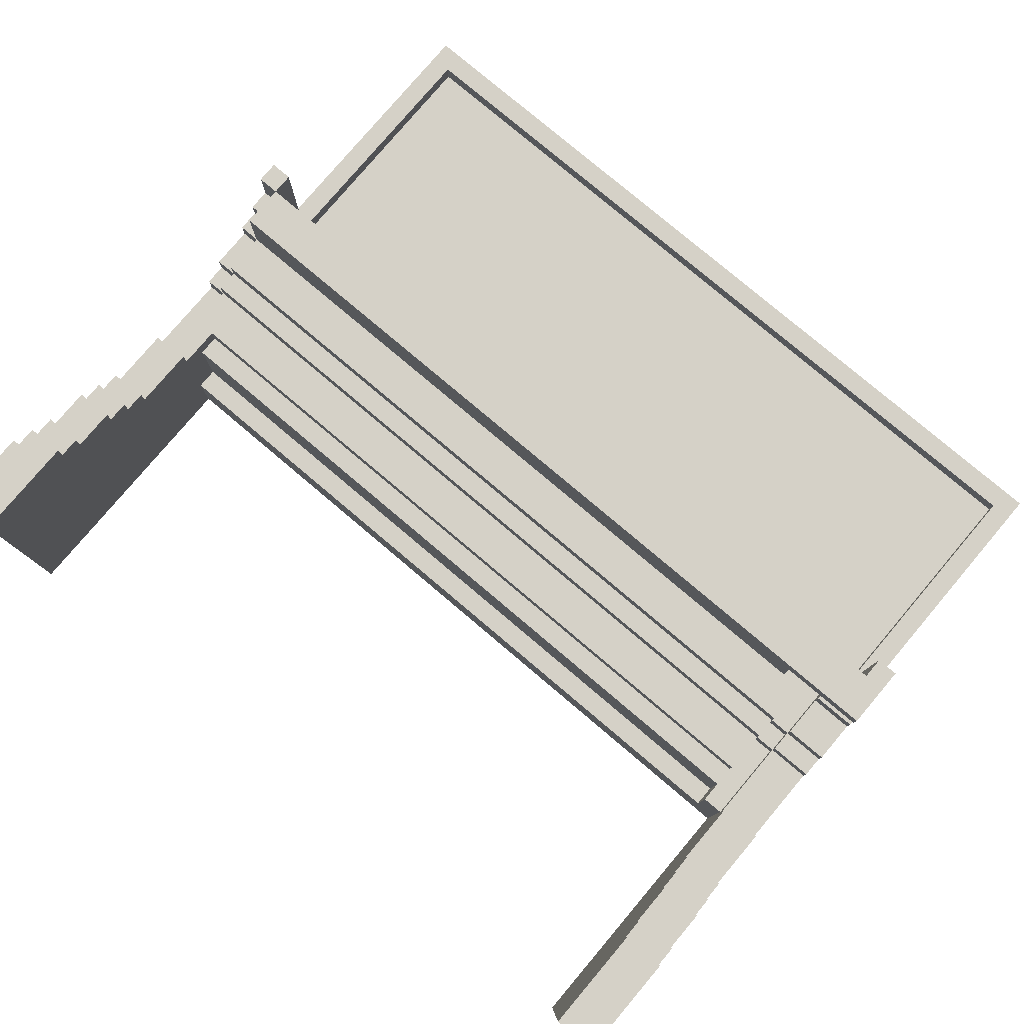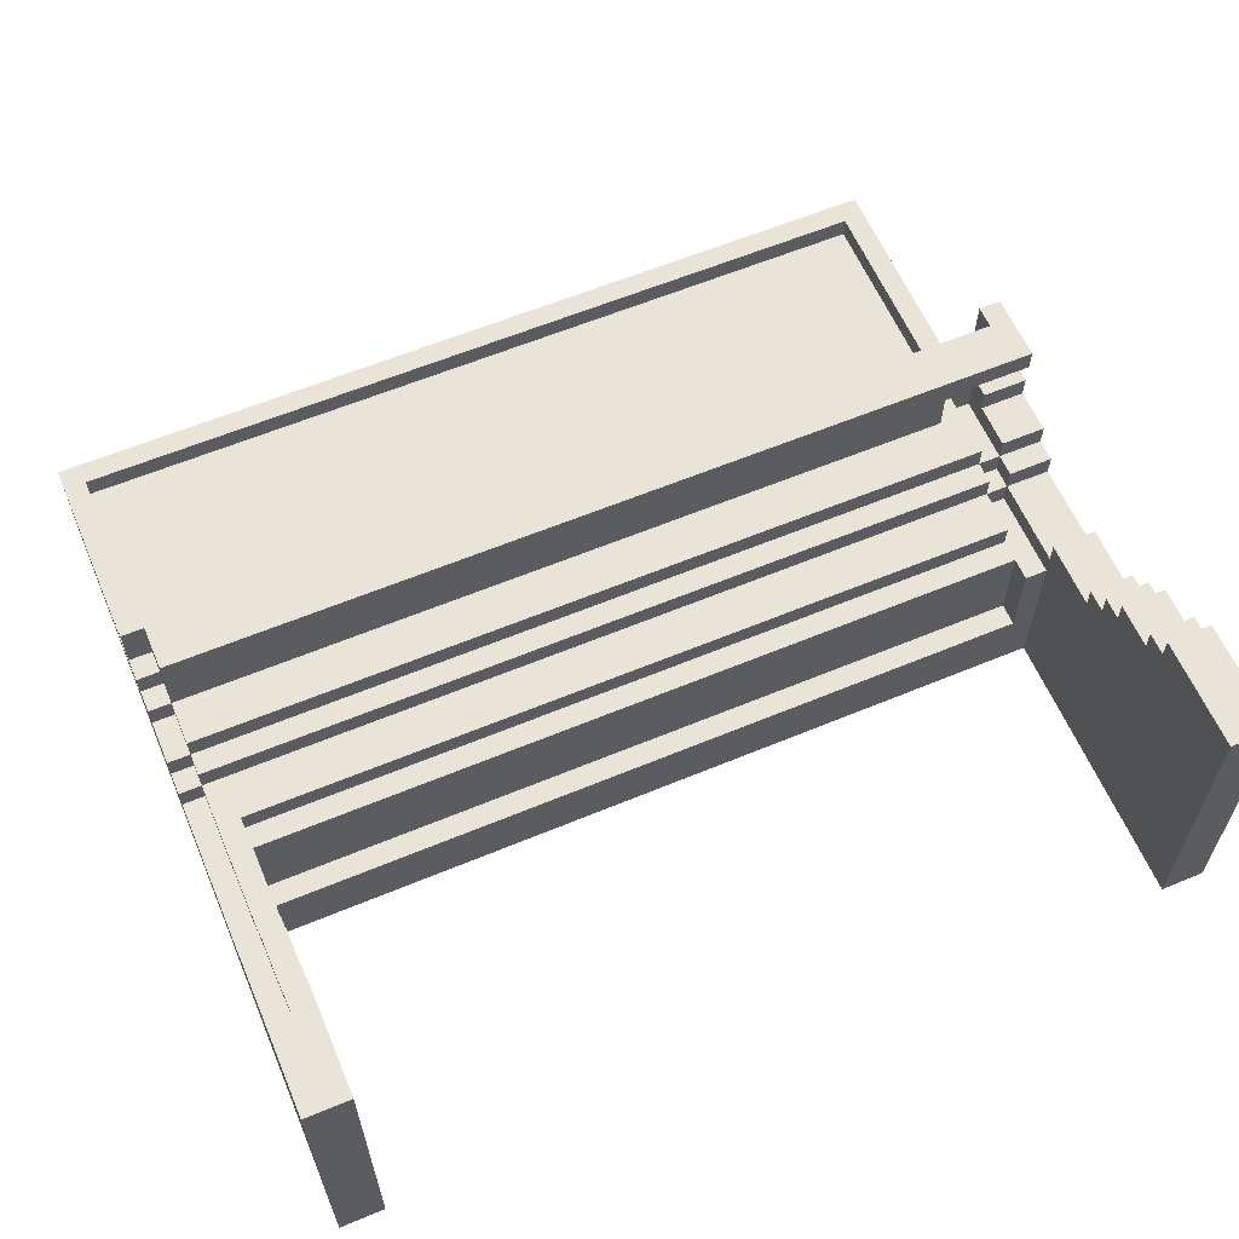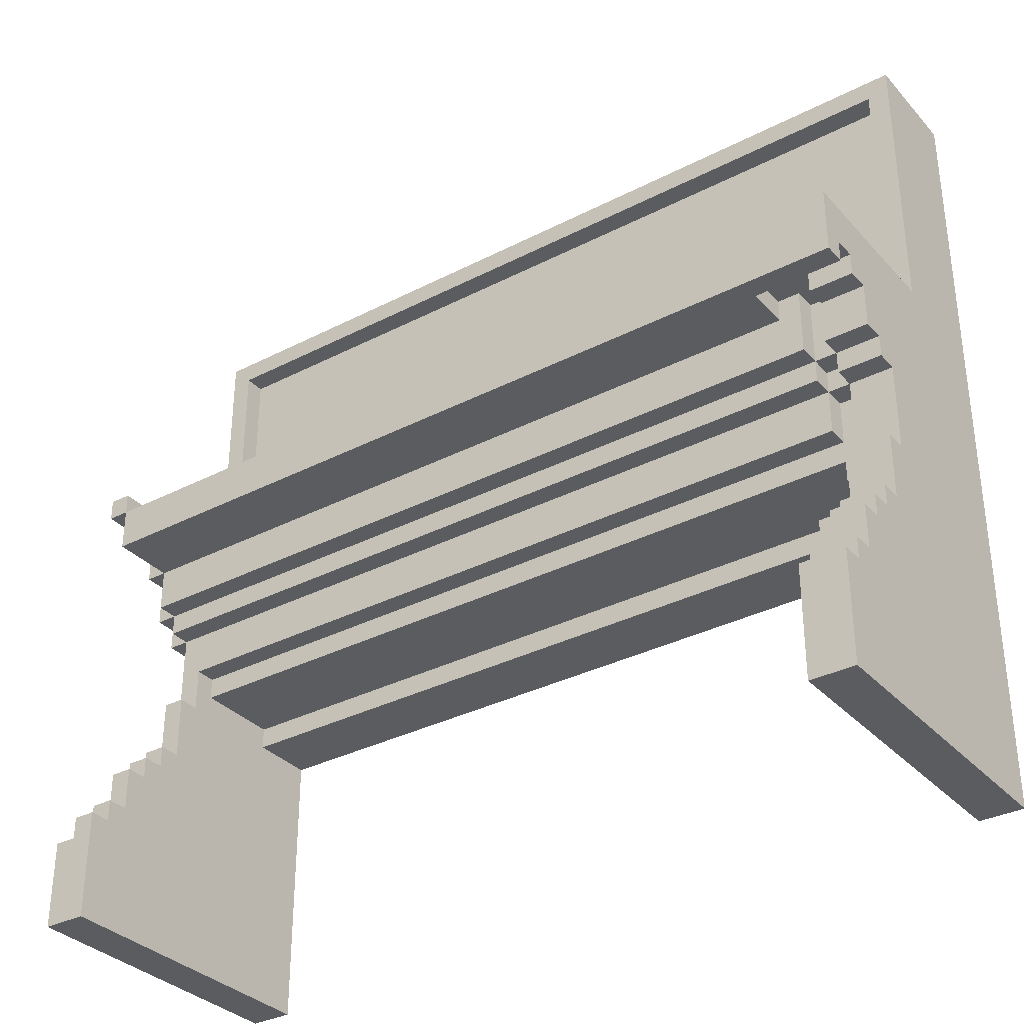
<metadata>
{"format":"obj","ext":"obj","renderer":"f3d","projection":"perspective","resolution":1024,"background":"white","views":[{"elev":79.1,"azim":40.2,"up":"+Z"},{"elev":60.8,"azim":-23.0,"up":"+Z"},{"elev":-33.6,"azim":35.2,"up":"+Y"}]}
</metadata>
<code>
o
v 0 2 -0.1
v 0 2 -1.5
v 0 2.4 -0.1
v 0 2.4 -0.2
v 0 2.5 -0.2
v 0 2.5 -0.3
v 0 2.6 -0.3
v 0 2.6 -0.4
v 0 2.8 -0.4
v 0 2.8 -0.5
v 0 2.9 -0.5
v 0 2.9 -0.6
v 0 3 -0.6
v 0 3 -0.7
v 0 3.3 -0.7
v 0 3.3 -0.8
v 0 3.7 -0.7
v 0 3.7 -0.8
v 0 3.8 -0.6
v 0 3.8 -0.7
v 0 4 -0.5
v 0 4 -0.6
v 0 4.1 -0.4
v 0 4.1 -0.5
v 0 4.2 -0.2
v 0 4.2 -0.4
v 0 4.3 -0.2
v 0 4.3 -1
v 0 5.6 -1
v 0 5.6 -1.5
v 0.1 2.4 -0.1
v 0.1 2.4 -0.2
v 0.1 2.5 -0.1
v 0.1 2.5 -0.2
v 0.1 2.5 -0.3
v 0.1 2.6 -0.2
v 0.1 2.6 -0.3
v 0.1 2.6 -0.4
v 0.1 2.8 -0.3
v 0.1 2.8 -0.4
v 0.1 2.8 -0.5
v 0.1 2.9 -0.4
v 0.1 2.9 -0.5
v 0.1 2.9 -0.6
v 0.1 3 -0.5
v 0.1 3 -0.6
v 0.1 3 -0.7
v 0.1 3.3 -0.6
v 0.1 3.3 -0.7
v 0.1 3.3 -0.8
v 0.1 3.7 -0.6
v 0.1 3.7 -0.7
v 0.1 3.7 -0.8
v 0.1 3.8 -0.5
v 0.1 3.8 -0.6
v 0.1 3.8 -0.7
v 0.1 4 -0.2
v 0.1 4 -0.5
v 0.1 4 -0.6
v 0.1 4.1 -0.4
v 0.1 4.1 -0.5
v 0.1 4.2 -0.2
v 0.1 4.2 -0.4
v 3.7 3.3 -0.8
v 3.7 3.3 -1.2
v 3.7 3.4 -0.8
v 3.7 3.4 -1.2
v 3.8 2 -0.1
v 3.8 2 -1.5
v 3.8 2.5 -0.1
v 3.8 2.5 -0.2
v 3.8 2.6 -0.2
v 3.8 2.6 -0.3
v 3.8 2.8 -0.3
v 3.8 2.8 -0.4
v 3.8 2.9 -0.4
v 3.8 2.9 -0.5
v 3.8 3 -0.5
v 3.8 3 -0.6
v 3.8 3.3 -0.6
v 3.8 3.3 -0.7
v 3.8 3.3 -0.8
v 3.8 3.3 -1.5
v 3.8 3.7 -0.6
v 3.8 3.7 -0.7
v 3.8 3.7 -0.8
v 3.8 3.8 -0.5
v 3.8 3.8 -0.6
v 3.8 3.8 -0.7
v 3.8 4 -0.4
v 3.8 4 -0.5
v 3.8 4 -0.6
v 3.8 4.1 -0.4
v 3.8 4.1 -0.5
v 3.8 4.1 -0.6
v 3.9 4.2 -0.2
v 3.9 4.2 -1.1
v 3.9 4.3 -0.2
v 3.9 4.3 -1
v 3.9 5.5 -1
v 3.9 5.5 -1.1
v 0.1 4.2 -0.2
v 0.1 4.2 -1.1
v 0.1 4.3 -0.2
v 0.1 4.3 -1
v 0.1 5.5 -1
v 0.1 5.5 -1.1
v 0.2 2 -0.1
v 0.2 2 -1.5
v 0.2 2.5 -0.1
v 0.2 2.5 -0.2
v 0.2 2.6 -0.2
v 0.2 2.6 -0.3
v 0.2 2.8 -0.3
v 0.2 2.8 -0.4
v 0.2 2.9 -0.4
v 0.2 2.9 -0.5
v 0.2 3 -0.5
v 0.2 3 -0.6
v 0.2 3.3 -0.6
v 0.2 3.3 -0.7
v 0.2 3.3 -1.2
v 0.2 3.3 -1.5
v 0.2 3.4 -0.8
v 0.2 3.4 -1.2
v 0.2 3.5 -0.7
v 0.2 3.5 -0.8
v 3.6 4 -0.3
v 3.6 4 -0.5
v 3.6 4.1 -0.3
v 3.6 4.1 -0.5
v 3.7 3.5 -0.7
v 3.7 3.5 -0.8
v 3.7 3.7 -0.6
v 3.7 3.7 -0.7
v 3.7 3.7 -0.8
v 3.7 3.8 -0.5
v 3.7 3.8 -0.6
v 3.7 3.8 -0.7
v 3.7 4.1 -0.5
v 3.7 4.1 -0.6
v 4 2 -0.1
v 4 2 -1.5
v 4 2.5 -0.1
v 4 2.5 -0.2
v 4 2.6 -0.2
v 4 2.6 -0.3
v 4 2.8 -0.3
v 4 2.8 -0.4
v 4 2.9 -0.4
v 4 2.9 -0.5
v 4 3 -0.5
v 4 3 -0.6
v 4 3.3 -0.6
v 4 3.3 -0.7
v 4 3.7 -0.6
v 4 3.7 -0.7
v 4 3.8 -0.5
v 4 3.8 -0.6
v 4 4 -0.2
v 4 4 -0.3
v 4 4 -0.4
v 4 4 -0.5
v 4 4.1 -0.3
v 4 4.1 -0.4
v 4 4.3 -0.2
v 4 4.3 -1
v 4 5.6 -1
v 4 5.6 -1.5
v 0 2 -0.1
v 0 2.4 -0.1
v 0.1 2.4 -0.1
v 0.1 2.5 -0.1
v 0.2 2 -0.1
v 0.2 2.5 -0.1
v 3.8 2 -0.1
v 3.8 2.5 -0.1
v 4 2 -0.1
v 4 2.5 -0.1
v 0 2.4 -0.2
v 0 2.5 -0.2
v 0 4.2 -0.2
v 0 4.3 -0.2
v 0.1 2.4 -0.2
v 0.1 2.5 -0.2
v 0.1 2.6 -0.2
v 0.1 4 -0.2
v 0.1 4.2 -0.2
v 0.1 4.3 -0.2
v 0.2 2.5 -0.2
v 0.2 2.6 -0.2
v 3.8 2.5 -0.2
v 3.8 2.6 -0.2
v 3.9 4.2 -0.2
v 3.9 4.3 -0.2
v 4 2.5 -0.2
v 4 2.6 -0.2
v 4 4 -0.2
v 4 4.3 -0.2
v 0 2.5 -0.3
v 0 2.6 -0.3
v 0.1 2.5 -0.3
v 0.1 2.6 -0.3
v 0.1 2.8 -0.3
v 0.2 2.6 -0.3
v 0.2 2.8 -0.3
v 3.8 2.6 -0.3
v 3.8 2.8 -0.3
v 4 2.6 -0.3
v 4 2.8 -0.3
v 0 2.6 -0.4
v 0 2.8 -0.4
v 0 4.1 -0.4
v 0 4.2 -0.4
v 0.1 2.6 -0.4
v 0.1 2.8 -0.4
v 0.1 2.9 -0.4
v 0.1 4.1 -0.4
v 0.1 4.2 -0.4
v 0.2 2.8 -0.4
v 0.2 2.9 -0.4
v 3.8 2.8 -0.4
v 3.8 2.9 -0.4
v 3.8 4 -0.4
v 3.8 4.1 -0.4
v 4 2.8 -0.4
v 4 2.9 -0.4
v 4 4 -0.4
v 4 4.1 -0.4
v 0 2.8 -0.5
v 0 2.9 -0.5
v 0 4 -0.5
v 0 4.1 -0.5
v 0.1 2.8 -0.5
v 0.1 2.9 -0.5
v 0.1 3 -0.5
v 0.1 3.8 -0.5
v 0.1 4 -0.5
v 0.1 4.1 -0.5
v 0.2 2.9 -0.5
v 0.2 3 -0.5
v 3.6 4 -0.5
v 3.6 4.1 -0.5
v 3.7 3.8 -0.5
v 3.7 4.1 -0.5
v 3.8 2.9 -0.5
v 3.8 3 -0.5
v 3.8 3.8 -0.5
v 3.8 4 -0.5
v 4 2.9 -0.5
v 4 3 -0.5
v 4 3.8 -0.5
v 4 4 -0.5
v 0 2.9 -0.6
v 0 3 -0.6
v 0 3.8 -0.6
v 0 4 -0.6
v 0.1 2.9 -0.6
v 0.1 3 -0.6
v 0.1 3.3 -0.6
v 0.1 3.7 -0.6
v 0.1 3.8 -0.6
v 0.1 4 -0.6
v 0.2 3 -0.6
v 0.2 3.3 -0.6
v 3.7 3.7 -0.6
v 3.7 3.8 -0.6
v 3.7 4.1 -0.6
v 3.8 3 -0.6
v 3.8 3.3 -0.6
v 3.8 3.7 -0.6
v 3.8 3.8 -0.6
v 3.8 4 -0.6
v 3.8 4.1 -0.6
v 4 3 -0.6
v 4 3.3 -0.6
v 4 3.7 -0.6
v 4 3.8 -0.6
v 0 3 -0.7
v 0 3.3 -0.7
v 0 3.7 -0.7
v 0 3.8 -0.7
v 0.1 3 -0.7
v 0.1 3.3 -0.7
v 0.1 3.7 -0.7
v 0.1 3.8 -0.7
v 0.2 3.3 -0.7
v 0.2 3.5 -0.7
v 3.7 3.5 -0.7
v 3.7 3.7 -0.7
v 3.7 3.8 -0.7
v 3.8 3.3 -0.7
v 3.8 3.7 -0.7
v 3.8 3.8 -0.7
v 4 3.3 -0.7
v 4 3.7 -0.7
v 0 3.3 -0.8
v 0 3.7 -0.8
v 0.1 3.3 -0.8
v 0.1 3.7 -0.8
v 0.2 3.4 -0.8
v 0.2 3.5 -0.8
v 3.7 3.3 -0.8
v 3.7 3.4 -0.8
v 3.7 3.5 -0.8
v 3.7 3.7 -0.8
v 3.8 3.3 -0.8
v 3.8 3.7 -0.8
v 0 4.3 -1
v 0 5.6 -1
v 0.1 4.3 -1
v 0.1 5.5 -1
v 3.9 4.3 -1
v 3.9 5.5 -1
v 4 4.3 -1
v 4 5.6 -1
v 0.1 4.2 -1.1
v 0.1 5.5 -1.1
v 3.9 4.2 -1.1
v 3.9 5.5 -1.1
v 0.2 3.3 -1.2
v 0.2 3.4 -1.2
v 3.7 3.3 -1.2
v 3.7 3.4 -1.2
v 3.6 4 -0.3
v 3.6 4.1 -0.3
v 4 4 -0.3
v 4 4.1 -0.3
v 0 2 -1.5
v 0 5.6 -1.5
v 0.2 2 -1.5
v 0.2 3.3 -1.5
v 3.8 2 -1.5
v 3.8 3.3 -1.5
v 4 2 -1.5
v 4 5.6 -1.5
v 0 2 -0.1
v 0.2 2 -0.1
v 3.8 2 -0.1
v 4 2 -0.1
v 0 2 -1.5
v 0.2 2 -1.5
v 3.8 2 -1.5
v 4 2 -1.5
v 3.7 3.3 -0.8
v 3.8 3.3 -0.8
v 0.2 3.3 -1.2
v 3.7 3.3 -1.2
v 0.2 3.3 -1.5
v 3.8 3.3 -1.5
v 0.2 3.4 -0.8
v 3.7 3.4 -0.8
v 0.2 3.4 -1.2
v 3.7 3.4 -1.2
v 0.2 3.5 -0.7
v 3.7 3.5 -0.7
v 0.2 3.5 -0.8
v 3.7 3.5 -0.8
v 0.1 3.7 -0.6
v 3.7 3.7 -0.6
v 3.8 3.7 -0.6
v 4 3.7 -0.6
v 0 3.7 -0.7
v 0.1 3.7 -0.7
v 3.7 3.7 -0.7
v 3.8 3.7 -0.7
v 4 3.7 -0.7
v 0 3.7 -0.8
v 0.1 3.7 -0.8
v 3.7 3.7 -0.8
v 3.8 3.7 -0.8
v 0.1 3.8 -0.5
v 3.7 3.8 -0.5
v 3.8 3.8 -0.5
v 4 3.8 -0.5
v 0 3.8 -0.6
v 0.1 3.8 -0.6
v 3.7 3.8 -0.6
v 3.8 3.8 -0.6
v 4 3.8 -0.6
v 0 3.8 -0.7
v 0.1 3.8 -0.7
v 3.7 3.8 -0.7
v 3.8 3.8 -0.7
v 0.1 4 -0.2
v 4 4 -0.2
v 3.6 4 -0.3
v 4 4 -0.3
v 3.8 4 -0.4
v 4 4 -0.4
v 0 4 -0.5
v 0.1 4 -0.5
v 3.6 4 -0.5
v 3.8 4 -0.5
v 4 4 -0.5
v 0 4 -0.6
v 0.1 4 -0.6
v 3.6 4.1 -0.3
v 4 4.1 -0.3
v 0 4.1 -0.4
v 0.1 4.1 -0.4
v 3.8 4.1 -0.4
v 4 4.1 -0.4
v 0 4.1 -0.5
v 0.1 4.1 -0.5
v 3.6 4.1 -0.5
v 3.7 4.1 -0.5
v 3.8 4.1 -0.5
v 3.7 4.1 -0.6
v 3.8 4.1 -0.6
v 0 4.2 -0.2
v 0.1 4.2 -0.2
v 0 4.2 -0.4
v 0.1 4.2 -0.4
v 0.1 5.5 -1
v 3.9 5.5 -1
v 0.1 5.5 -1.1
v 3.9 5.5 -1.1
v 0 2.4 -0.1
v 0.1 2.4 -0.1
v 0 2.4 -0.2
v 0.1 2.4 -0.2
v 0.1 2.5 -0.1
v 0.2 2.5 -0.1
v 3.8 2.5 -0.1
v 4 2.5 -0.1
v 0 2.5 -0.2
v 0.1 2.5 -0.2
v 0.2 2.5 -0.2
v 3.8 2.5 -0.2
v 4 2.5 -0.2
v 0 2.5 -0.3
v 0.1 2.5 -0.3
v 0.1 2.6 -0.2
v 0.2 2.6 -0.2
v 3.8 2.6 -0.2
v 4 2.6 -0.2
v 0 2.6 -0.3
v 0.1 2.6 -0.3
v 0.2 2.6 -0.3
v 3.8 2.6 -0.3
v 4 2.6 -0.3
v 0 2.6 -0.4
v 0.1 2.6 -0.4
v 0.1 2.8 -0.3
v 0.2 2.8 -0.3
v 3.8 2.8 -0.3
v 4 2.8 -0.3
v 0 2.8 -0.4
v 0.1 2.8 -0.4
v 0.2 2.8 -0.4
v 3.8 2.8 -0.4
v 4 2.8 -0.4
v 0 2.8 -0.5
v 0.1 2.8 -0.5
v 0.1 2.9 -0.4
v 0.2 2.9 -0.4
v 3.8 2.9 -0.4
v 4 2.9 -0.4
v 0 2.9 -0.5
v 0.1 2.9 -0.5
v 0.2 2.9 -0.5
v 3.8 2.9 -0.5
v 4 2.9 -0.5
v 0 2.9 -0.6
v 0.1 2.9 -0.6
v 0.1 3 -0.5
v 0.2 3 -0.5
v 3.8 3 -0.5
v 4 3 -0.5
v 0 3 -0.6
v 0.1 3 -0.6
v 0.2 3 -0.6
v 3.8 3 -0.6
v 4 3 -0.6
v 0 3 -0.7
v 0.1 3 -0.7
v 0.1 3.3 -0.6
v 0.2 3.3 -0.6
v 3.8 3.3 -0.6
v 4 3.3 -0.6
v 0 3.3 -0.7
v 0.1 3.3 -0.7
v 0.2 3.3 -0.7
v 3.8 3.3 -0.7
v 4 3.3 -0.7
v 0 3.3 -0.8
v 0.1 3.3 -0.8
v 0.1 4.2 -0.2
v 3.9 4.2 -0.2
v 0.1 4.2 -1.1
v 3.9 4.2 -1.1
v 0 4.3 -0.2
v 0.1 4.3 -0.2
v 3.9 4.3 -0.2
v 4 4.3 -0.2
v 0 4.3 -1
v 0.1 4.3 -1
v 3.9 4.3 -1
v 4 4.3 -1
v 0 5.6 -1
v 4 5.6 -1
v 0 5.6 -1.5
v 4 5.6 -1.5
f 3 2 1
f 4 2 3
f 5 2 4
f 6 2 5
f 7 2 6
f 8 2 7
f 9 2 8
f 10 2 9
f 11 2 10
f 12 2 11
f 13 2 12
f 14 2 13
f 15 2 14
f 16 2 15
f 18 2 16
f 20 18 17
f 22 20 19
f 24 22 21
f 26 24 23
f 27 26 25
f 28 2 18
f 28 26 27
f 28 18 20
f 28 24 26
f 28 20 22
f 28 22 24
f 29 2 28
f 30 2 29
f 33 32 31
f 34 32 33
f 36 35 34
f 37 35 36
f 39 38 37
f 40 38 39
f 42 41 40
f 43 41 42
f 45 44 43
f 46 44 45
f 48 47 46
f 49 47 48
f 52 50 49
f 53 50 52
f 55 52 51
f 56 52 55
f 58 55 54
f 59 55 58
f 60 58 57
f 61 58 60
f 62 60 57
f 63 60 62
f 66 65 64
f 67 65 66
f 70 69 68
f 71 69 70
f 72 69 71
f 73 69 72
f 74 69 73
f 75 69 74
f 76 69 75
f 77 69 76
f 78 69 77
f 79 69 78
f 80 69 79
f 81 69 80
f 82 69 81
f 83 69 82
f 85 82 81
f 86 82 85
f 88 85 84
f 89 85 88
f 91 88 87
f 92 88 91
f 93 91 90
f 94 92 91
f 94 91 93
f 95 92 94
f 98 97 96
f 99 97 98
f 100 97 99
f 101 97 100
f 102 103 104
f 104 103 105
f 105 103 106
f 106 103 107
f 108 109 110
f 110 109 111
f 111 109 112
f 112 109 113
f 113 109 114
f 114 109 115
f 115 109 116
f 116 109 117
f 117 109 118
f 118 109 119
f 119 109 120
f 120 109 121
f 121 109 122
f 122 109 123
f 121 122 124
f 124 122 125
f 121 124 126
f 126 124 127
f 128 129 130
f 130 129 131
f 132 133 135
f 135 133 136
f 134 135 138
f 138 135 139
f 137 138 140
f 140 138 141
f 142 143 144
f 144 143 145
f 145 143 146
f 146 143 147
f 147 143 148
f 148 143 149
f 149 143 150
f 150 143 151
f 151 143 152
f 152 143 153
f 153 143 154
f 154 143 155
f 155 143 157
f 156 157 159
f 158 159 163
f 160 161 164
f 162 163 165
f 160 164 166
f 164 165 166
f 157 143 167
f 166 165 167
f 159 157 167
f 165 163 167
f 163 159 167
f 167 143 168
f 168 143 169
f 172 171 170
f 174 172 170
f 174 173 172
f 175 173 174
f 178 177 176
f 179 177 178
f 184 181 180
f 185 181 184
f 188 183 182
f 189 183 188
f 190 186 185
f 191 186 190
f 194 188 187
f 196 193 192
f 197 193 196
f 198 195 194
f 198 194 187
f 199 195 198
f 202 201 200
f 203 201 202
f 205 204 203
f 206 204 205
f 209 208 207
f 210 208 209
f 215 212 211
f 216 212 215
f 218 214 213
f 219 214 218
f 220 217 216
f 221 217 220
f 226 223 222
f 227 223 226
f 228 225 224
f 229 225 228
f 234 231 230
f 235 231 234
f 238 233 232
f 239 233 238
f 240 236 235
f 241 236 240
f 242 238 237
f 244 242 237
f 244 243 242
f 245 243 244
f 250 247 246
f 251 247 250
f 252 249 248
f 253 249 252
f 258 255 254
f 259 255 258
f 262 257 256
f 263 257 262
f 264 260 259
f 265 260 264
f 266 262 261
f 267 262 266
f 272 268 267
f 273 268 272
f 274 268 273
f 275 270 269
f 276 270 275
f 277 272 271
f 278 272 277
f 283 280 279
f 284 280 283
f 285 282 281
f 286 282 285
f 287 285 284
f 288 285 287
f 289 285 288
f 290 285 289
f 293 291 290
f 294 291 293
f 295 293 292
f 296 293 295
f 299 298 297
f 300 298 299
f 304 302 301
f 305 302 304
f 307 304 303
f 307 306 305
f 307 305 304
f 308 306 307
f 311 310 309
f 312 310 311
f 314 310 312
f 315 314 313
f 316 310 314
f 316 314 315
f 319 318 317
f 320 318 319
f 323 322 321
f 324 322 323
f 325 326 327
f 327 326 328
f 329 330 331
f 331 330 332
f 332 330 334
f 333 334 335
f 334 330 336
f 335 334 336
f 341 338 337
f 342 338 341
f 343 340 339
f 344 340 343
f 348 346 345
f 349 348 347
f 350 346 348
f 350 348 349
f 353 352 351
f 354 352 353
f 357 356 355
f 358 356 357
f 364 360 359
f 365 360 364
f 366 362 361
f 367 362 366
f 368 364 363
f 369 364 368
f 370 366 365
f 371 366 370
f 377 373 372
f 378 373 377
f 379 375 374
f 380 375 379
f 381 377 376
f 382 377 381
f 383 379 378
f 384 379 383
f 387 386 385
f 388 386 387
f 392 387 385
f 393 387 392
f 394 390 389
f 395 390 394
f 396 392 391
f 397 392 396
f 402 399 398
f 403 399 402
f 404 401 400
f 405 401 404
f 406 402 398
f 407 402 406
f 408 402 407
f 409 408 407
f 410 408 409
f 413 412 411
f 414 412 413
f 417 416 415
f 418 416 417
f 419 420 421
f 421 420 422
f 423 424 428
f 428 424 429
f 425 426 430
f 430 426 431
f 427 428 432
f 432 428 433
f 434 435 439
f 439 435 440
f 436 437 441
f 441 437 442
f 438 439 443
f 443 439 444
f 445 446 450
f 450 446 451
f 447 448 452
f 452 448 453
f 449 450 454
f 454 450 455
f 456 457 461
f 461 457 462
f 458 459 463
f 463 459 464
f 460 461 465
f 465 461 466
f 467 468 472
f 472 468 473
f 469 470 474
f 474 470 475
f 471 472 476
f 476 472 477
f 478 479 483
f 483 479 484
f 480 481 485
f 485 481 486
f 482 483 487
f 487 483 488
f 489 490 491
f 491 490 492
f 493 494 497
f 497 494 498
f 495 496 499
f 499 496 500
f 501 502 503
f 503 502 504

</code>
